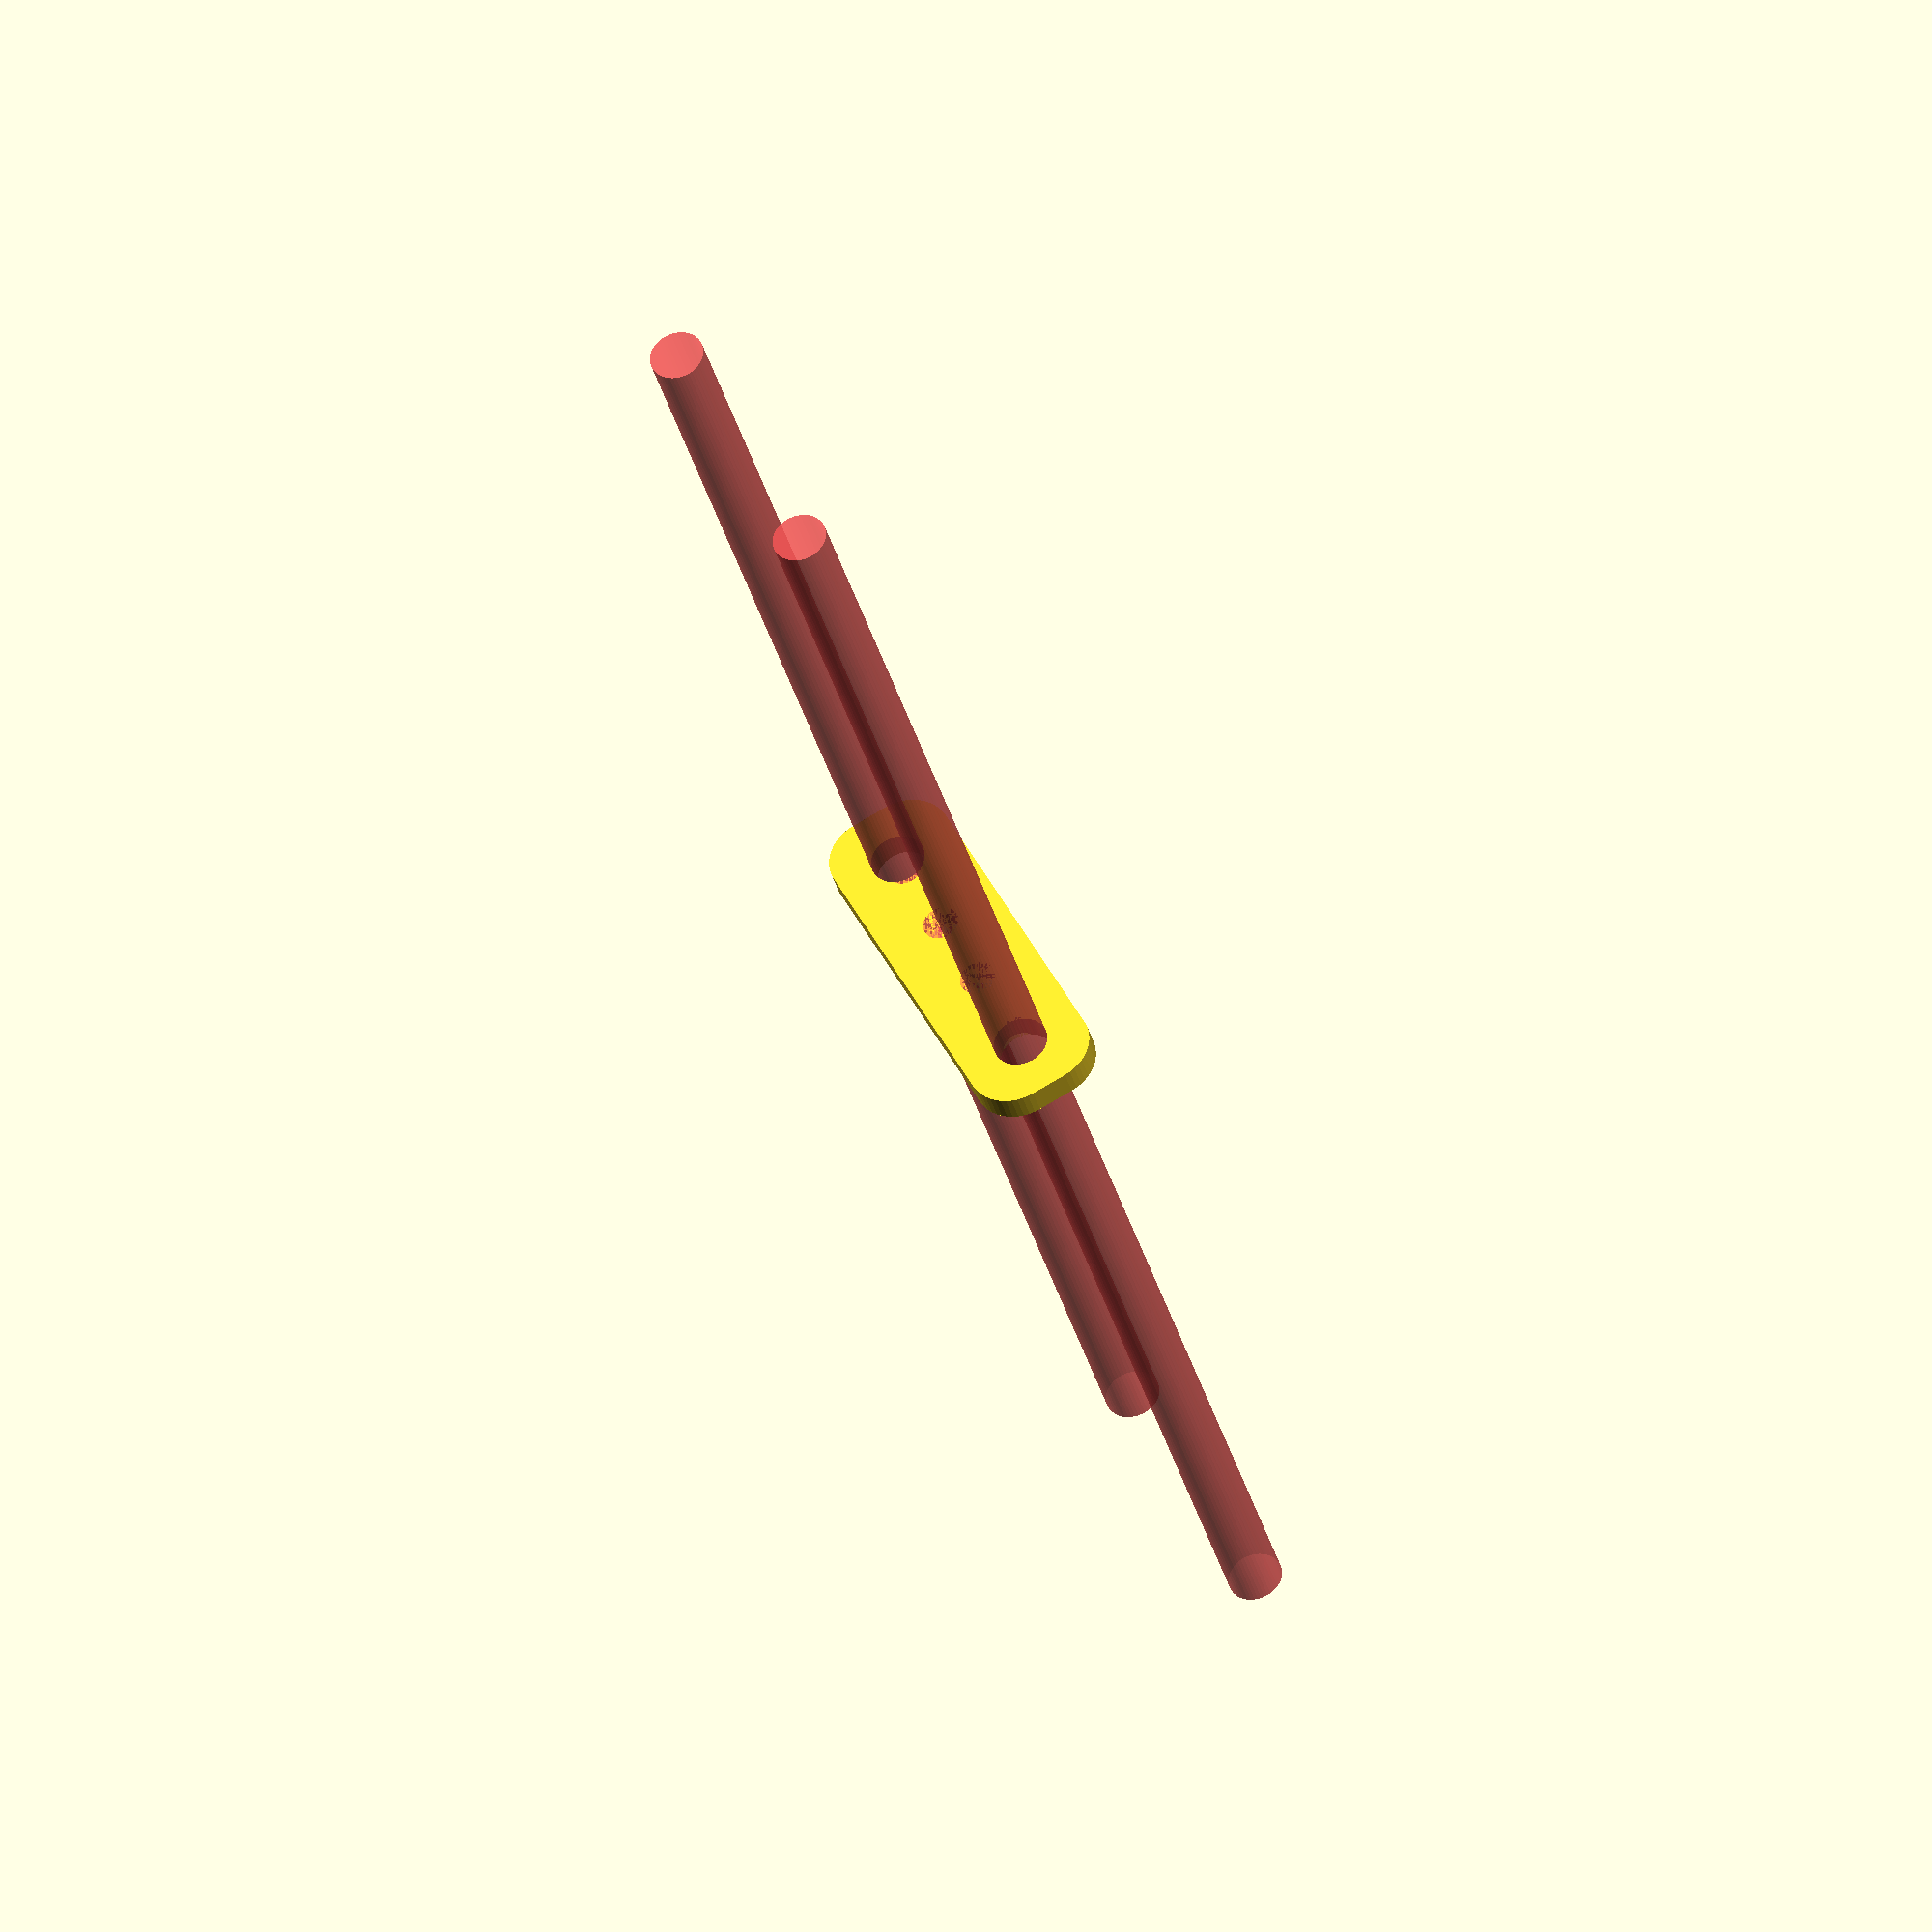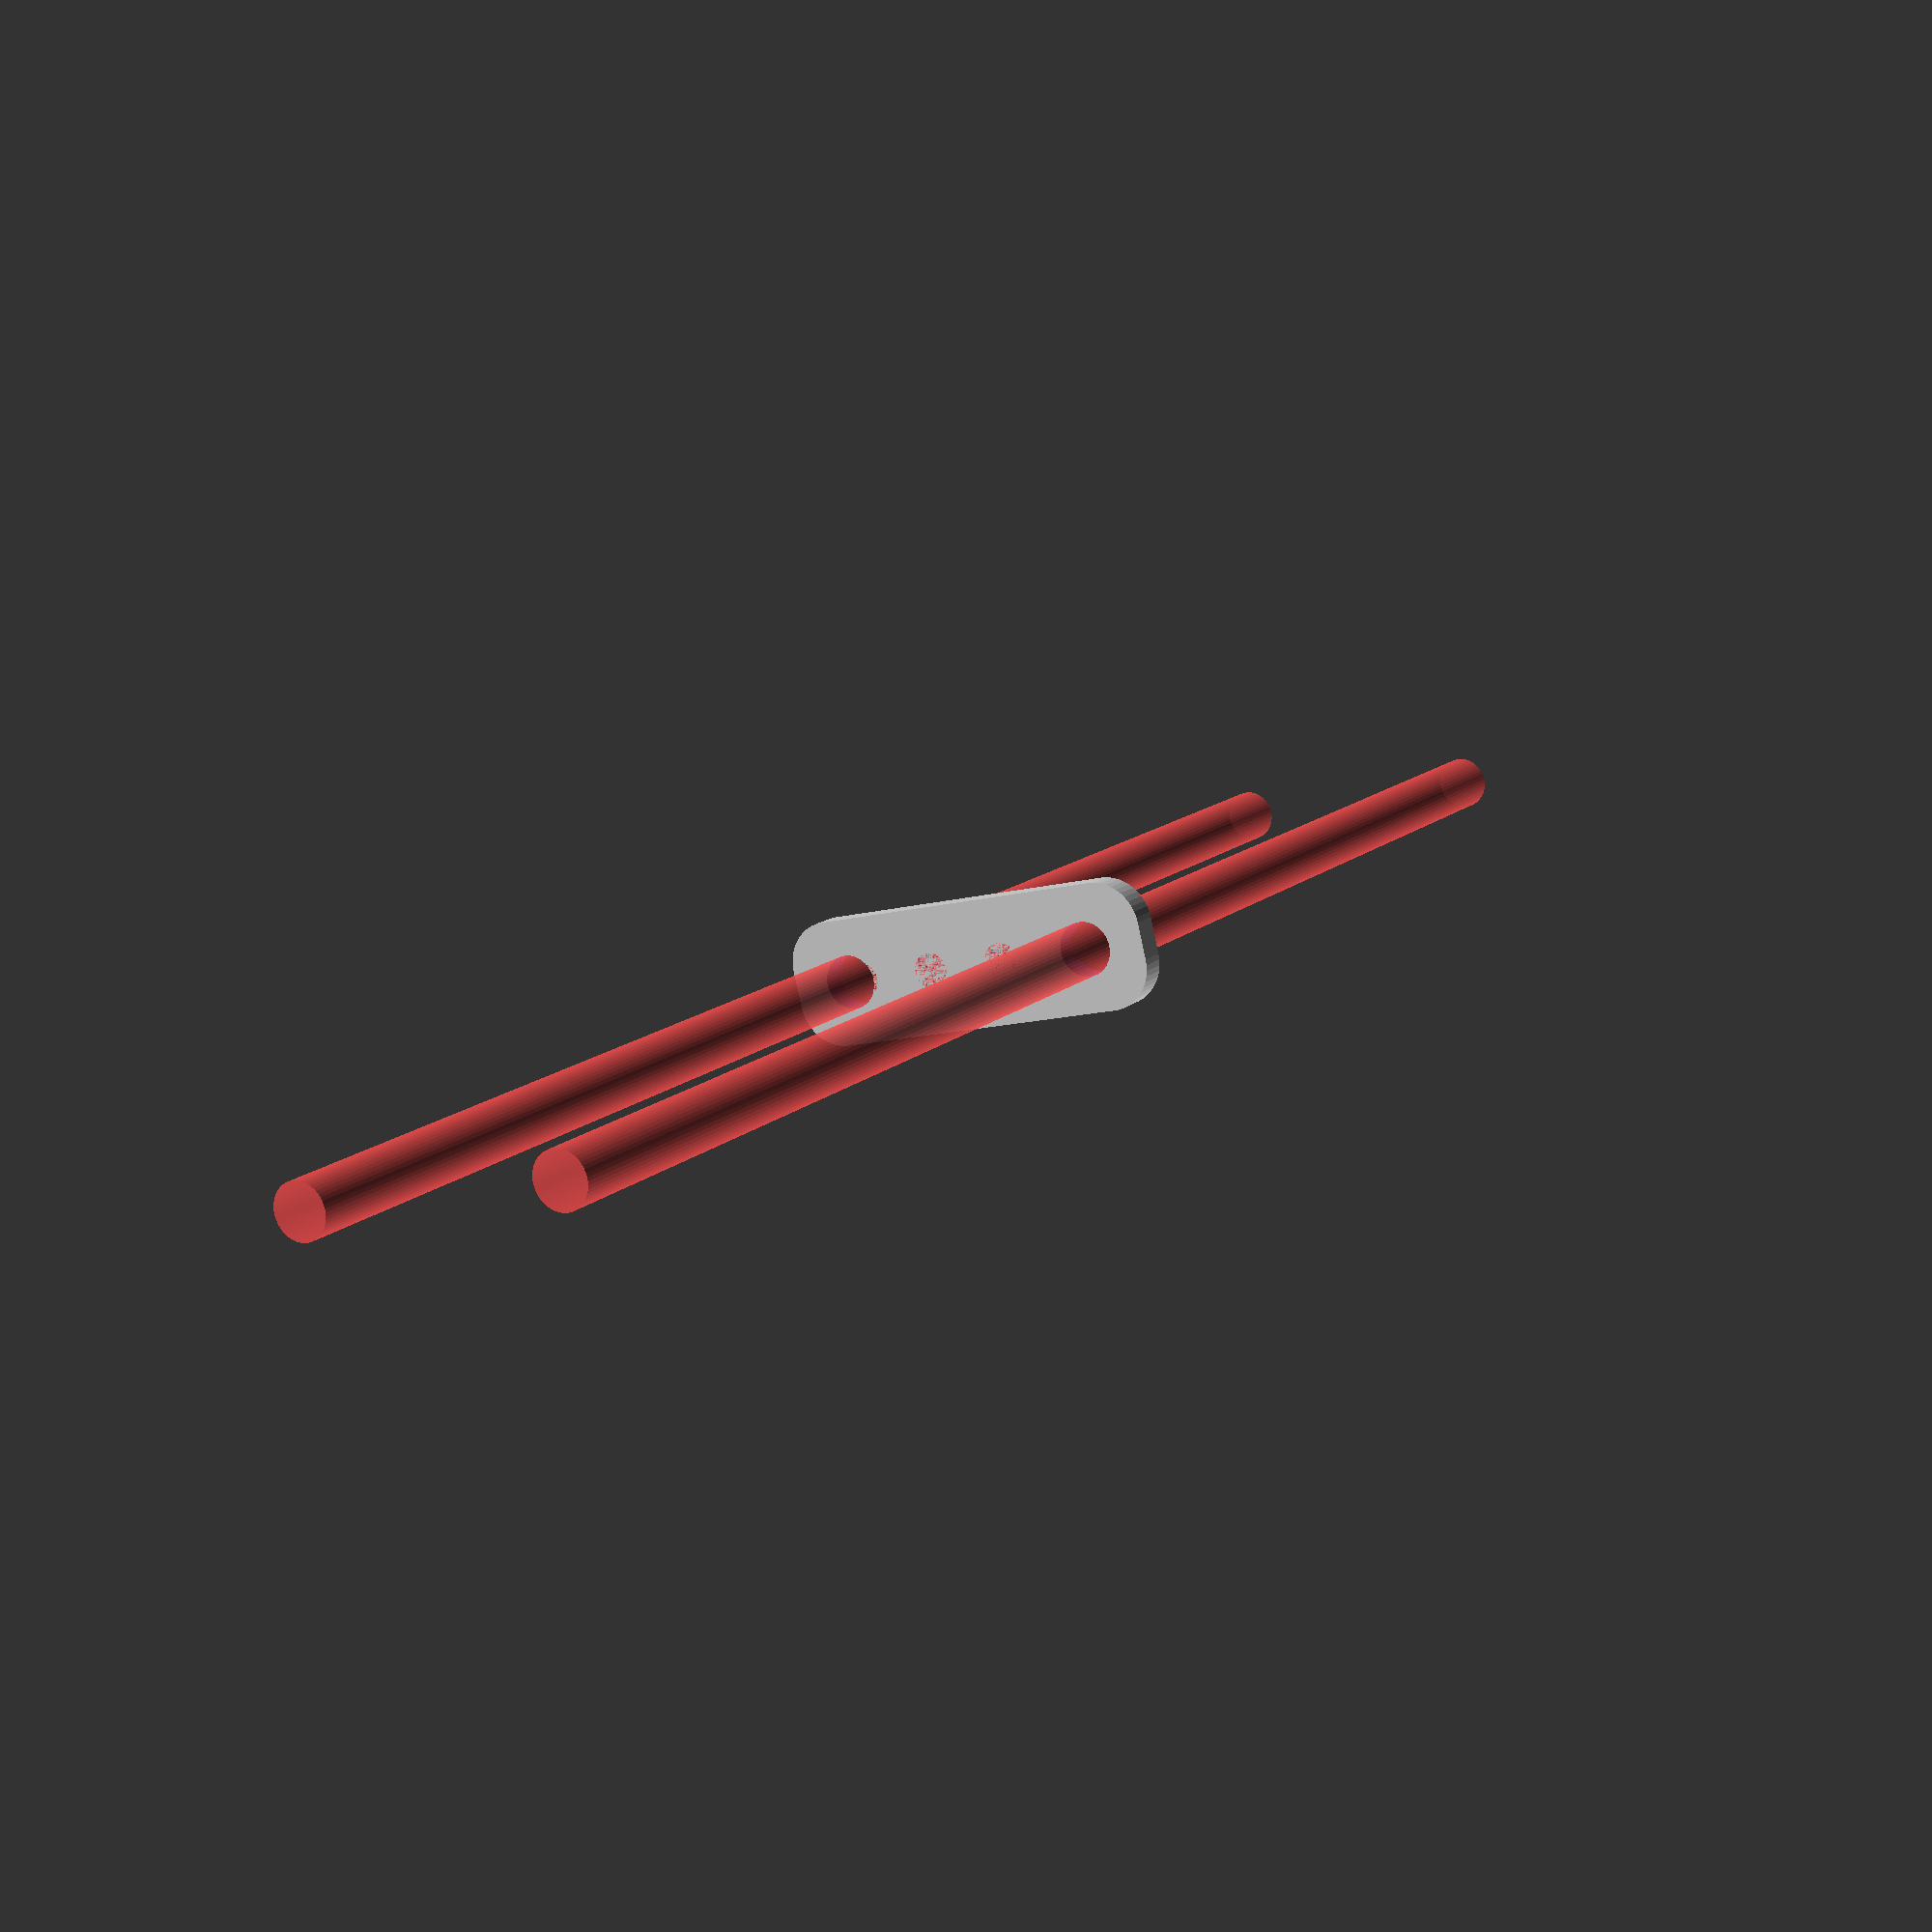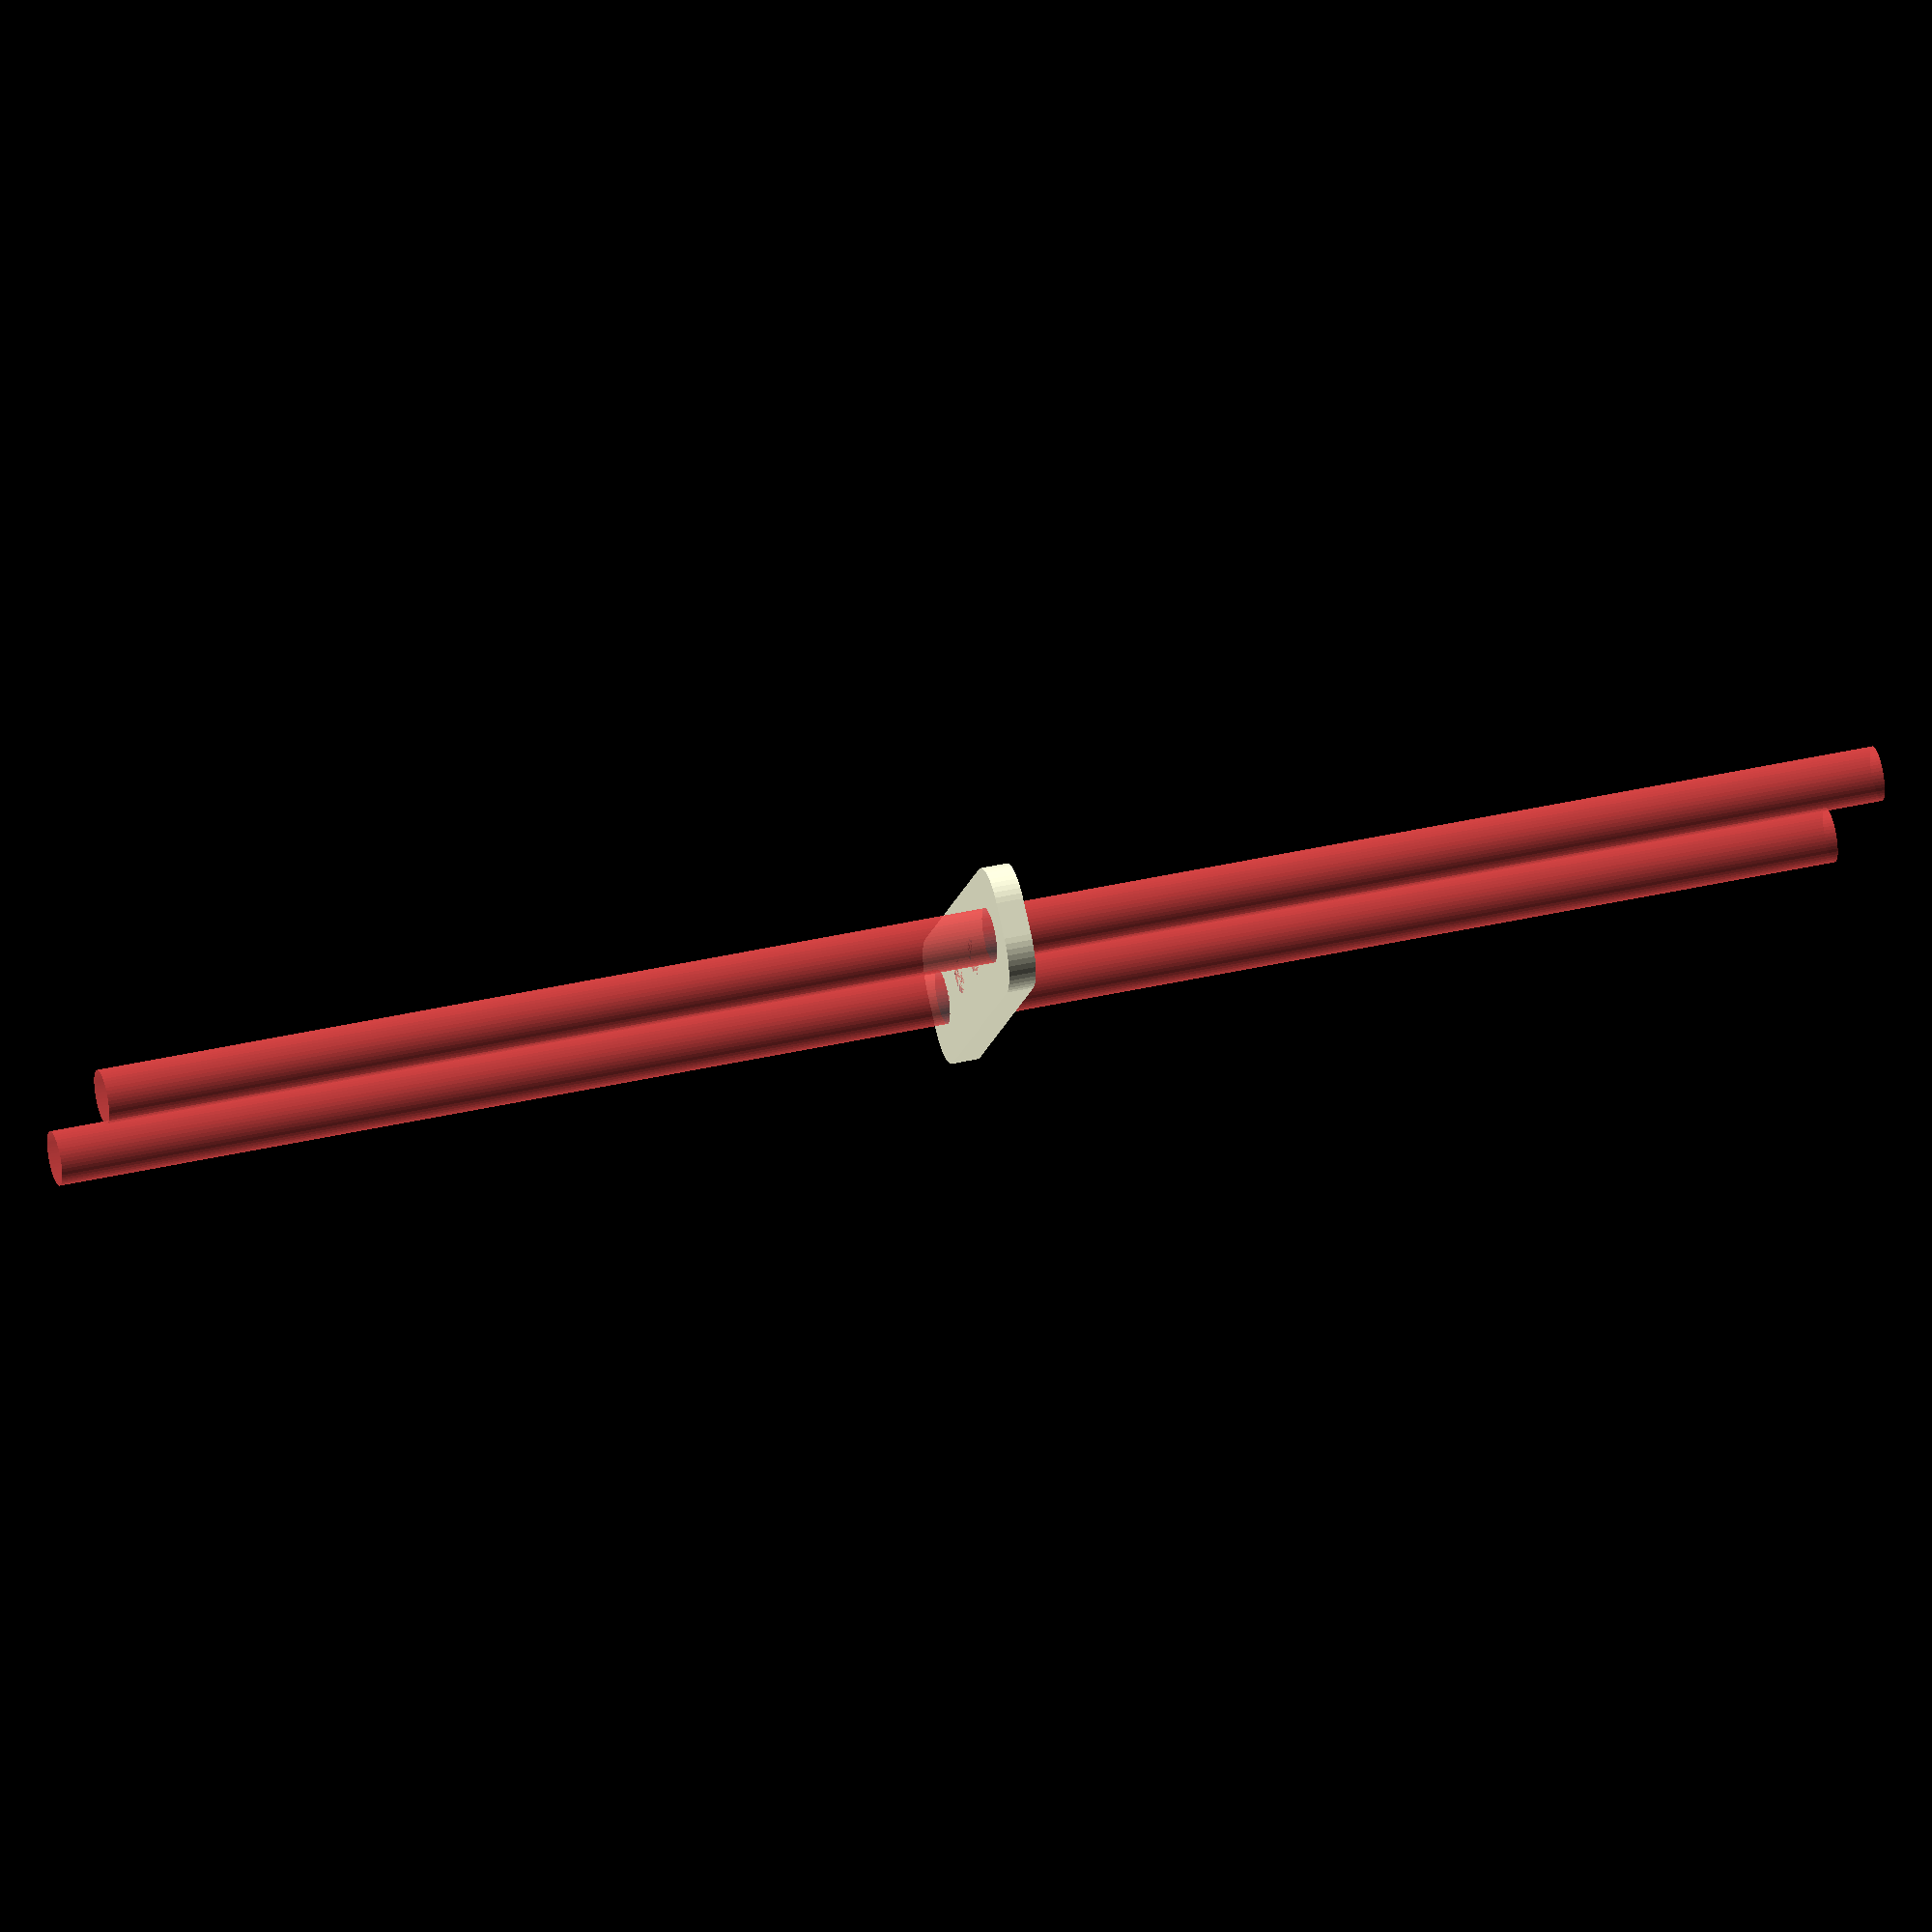
<openscad>
$fn = 50;


difference() {
	union() {
		hull() {
			translate(v = [-17.0000000000, 2.0000000000, 0]) {
				cylinder(h = 3, r = 5);
			}
			translate(v = [17.0000000000, 2.0000000000, 0]) {
				cylinder(h = 3, r = 5);
			}
			translate(v = [-17.0000000000, -2.0000000000, 0]) {
				cylinder(h = 3, r = 5);
			}
			translate(v = [17.0000000000, -2.0000000000, 0]) {
				cylinder(h = 3, r = 5);
			}
		}
	}
	union() {
		#translate(v = [-15.0000000000, 0.0000000000, -100.0000000000]) {
			cylinder(h = 200, r = 3.0000000000);
		}
		#translate(v = [-15.0000000000, 0.0000000000, -100.0000000000]) {
			cylinder(h = 200, r = 3.0000000000);
		}
		#translate(v = [15.0000000000, 0.0000000000, -100.0000000000]) {
			cylinder(h = 200, r = 3.0000000000);
		}
		#translate(v = [15.0000000000, 0.0000000000, -100.0000000000]) {
			cylinder(h = 200, r = 3.0000000000);
		}
		#translate(v = [-13.5000000000, 0, 0]) {
			cylinder(h = 3, r = 2.0000000000);
		}
		#translate(v = [-4.5000000000, 0, 0]) {
			cylinder(h = 3, r = 2.0000000000);
		}
		#translate(v = [4.5000000000, 0, 0]) {
			cylinder(h = 3, r = 2.0000000000);
		}
		#translate(v = [13.5000000000, 0, 0]) {
			cylinder(h = 3, r = 2.0000000000);
		}
	}
}
</openscad>
<views>
elev=215.5 azim=242.8 roll=165.7 proj=o view=wireframe
elev=166.1 azim=13.9 roll=330.7 proj=p view=solid
elev=140.2 azim=51.7 roll=285.9 proj=o view=wireframe
</views>
